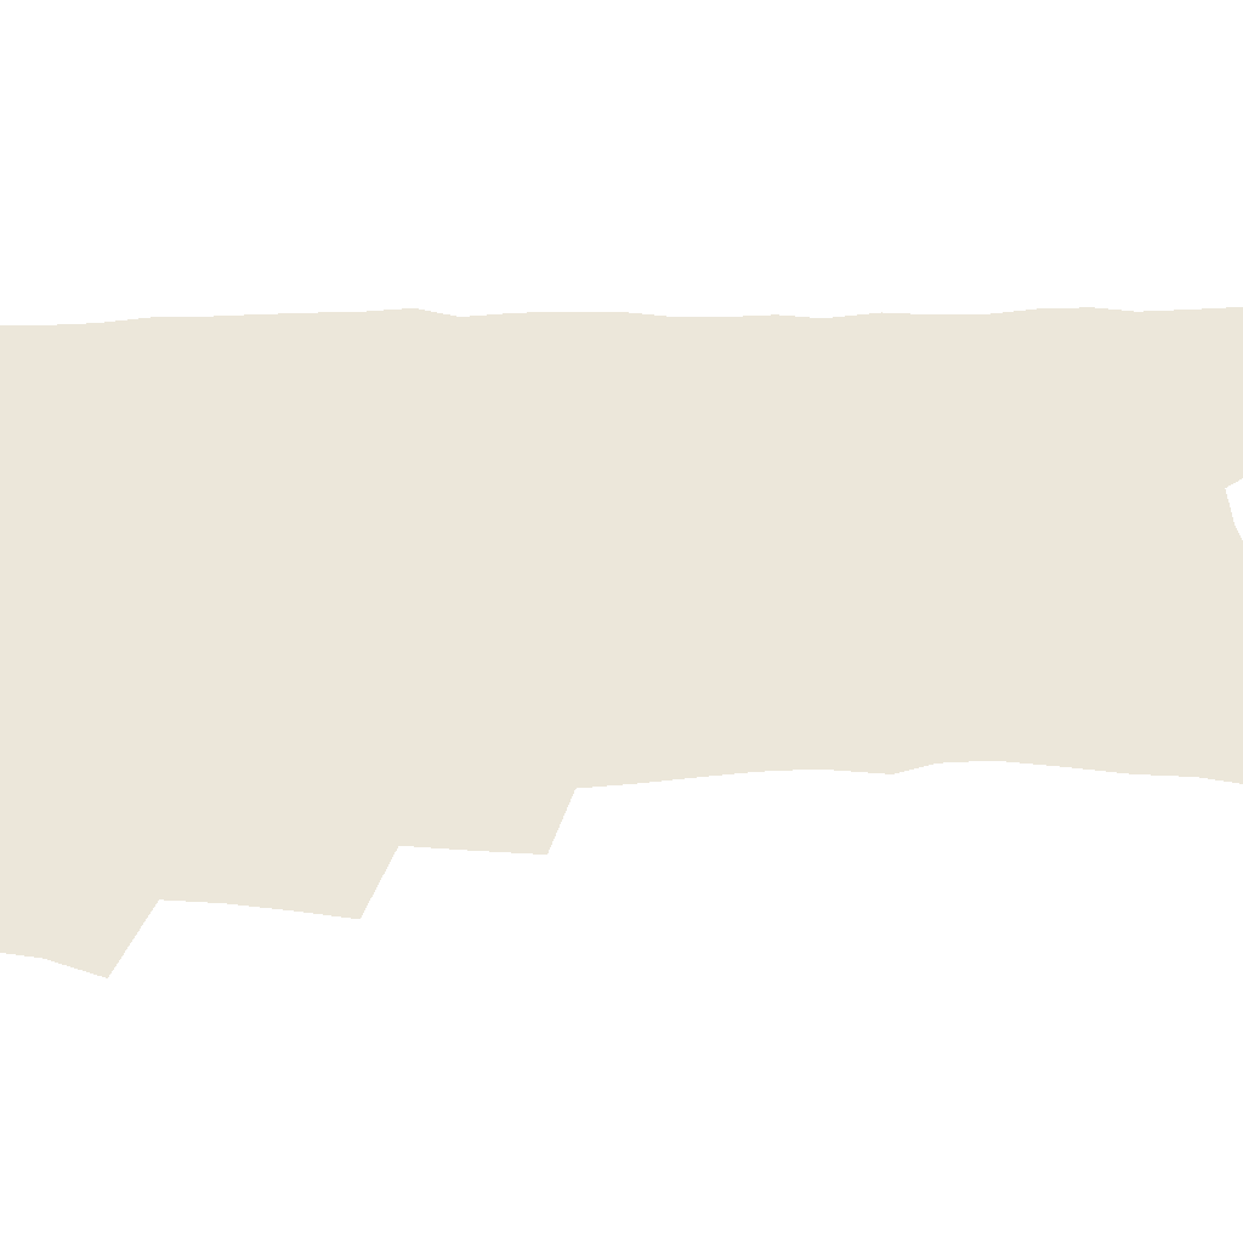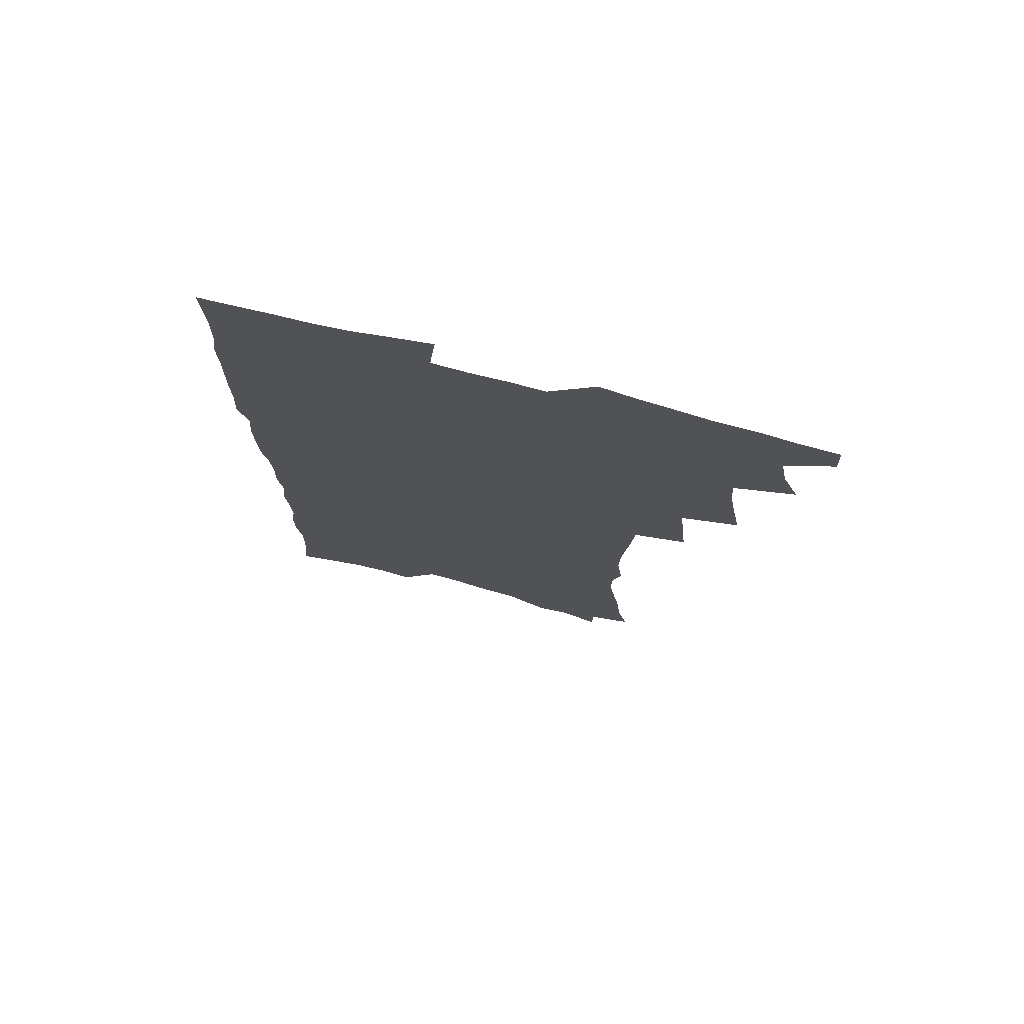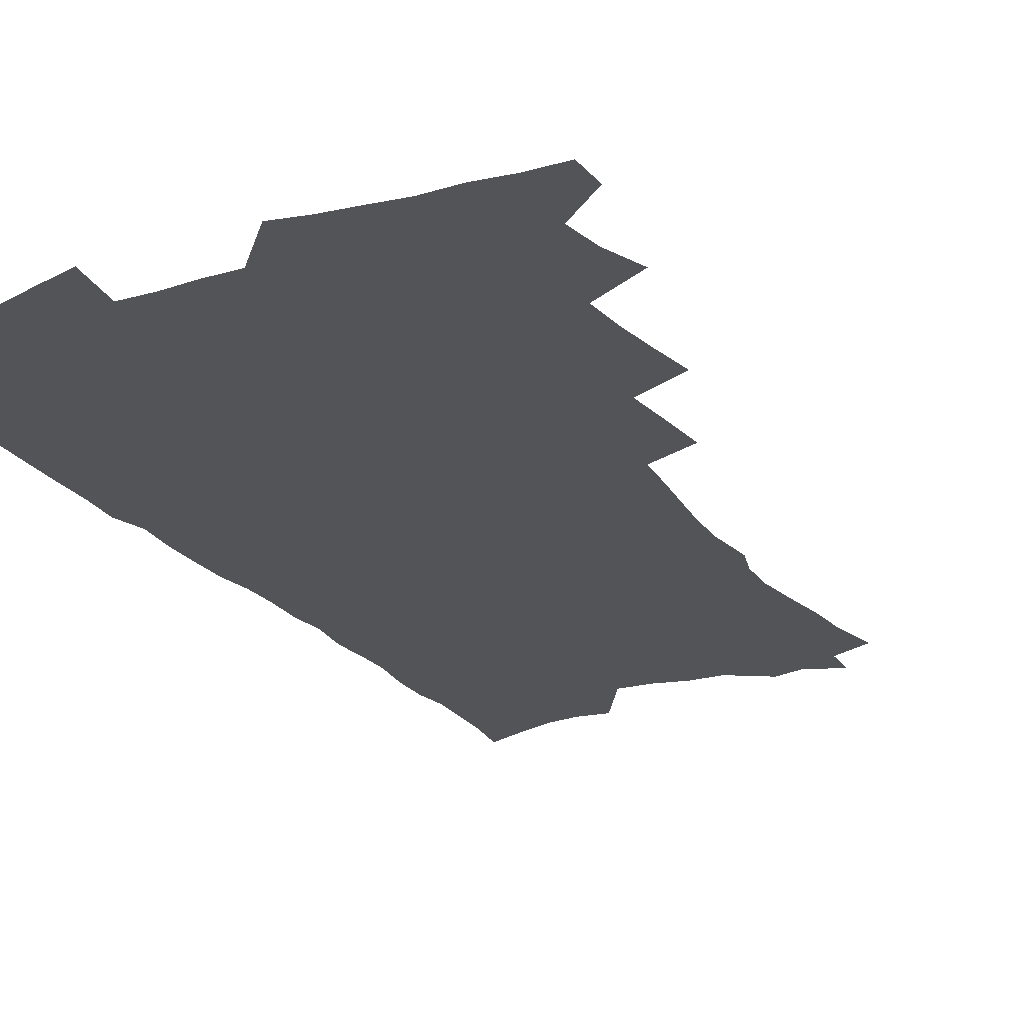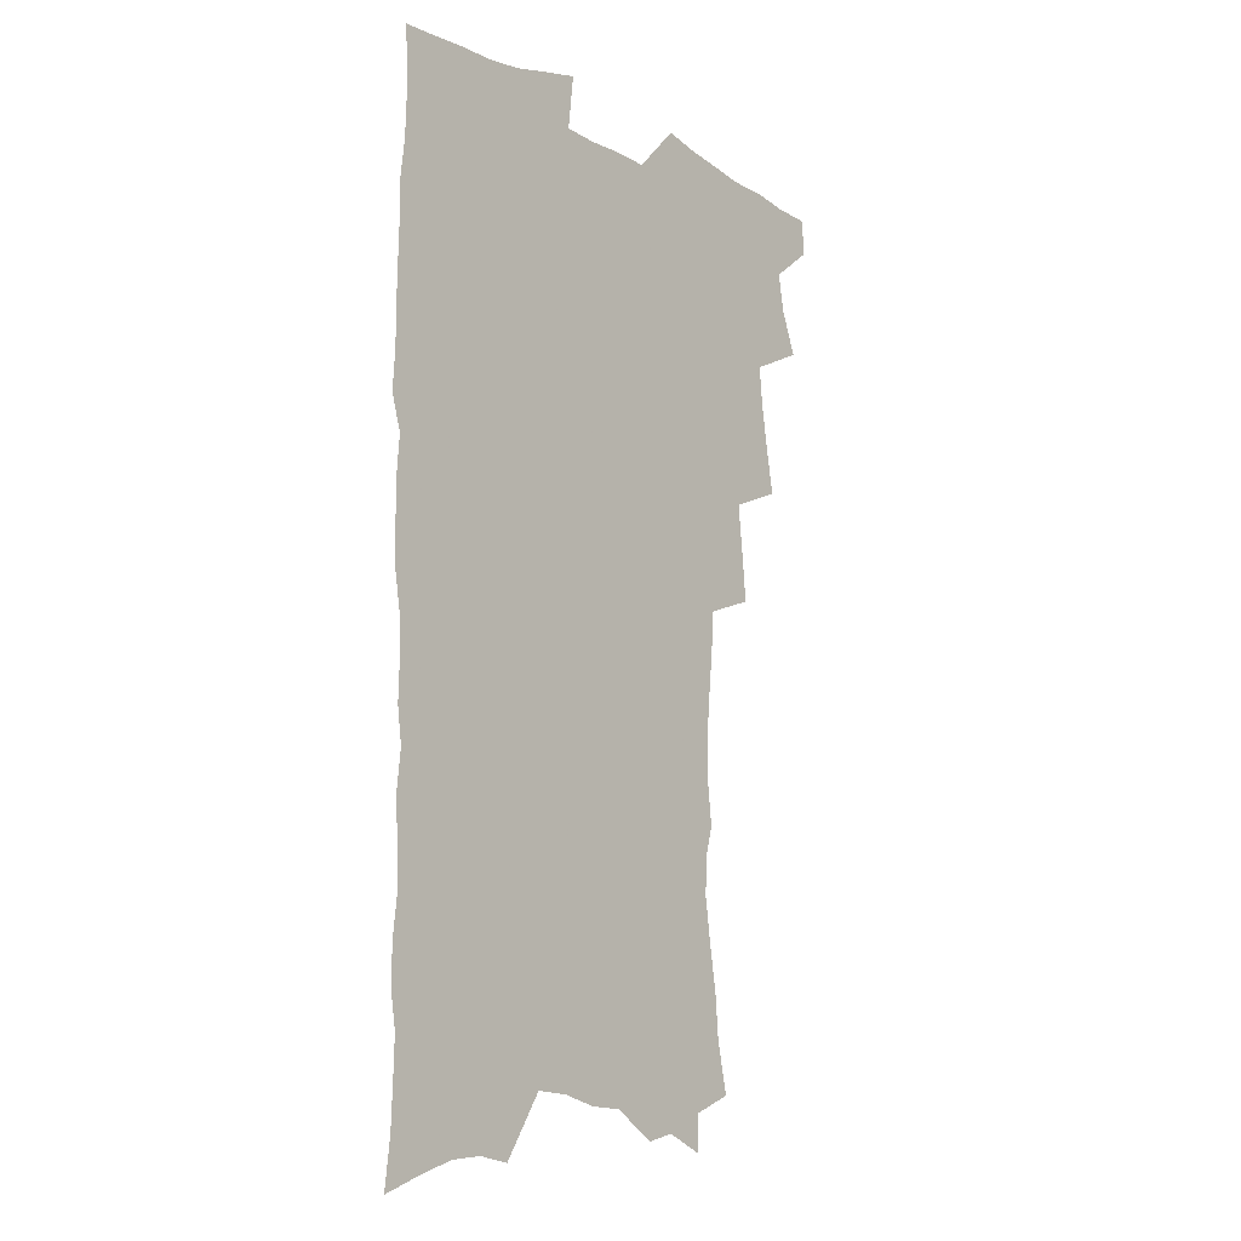
<metadata>
{"format":"obj","ext":"obj","renderer":"f3d","projection":"perspective","resolution":1024,"background":"white","views":[{"elev":51.3,"azim":-91.6,"up":"+Z"},{"elev":75.4,"azim":-165.6,"up":"+Y"},{"elev":-23.5,"azim":-152.4,"up":"+Z"},{"elev":-13.1,"azim":129.8,"up":"+Y"}]}
</metadata>
<code>
v 463.4 551 0
v 464.1 565.7 0
v 472.2 503.5 0
v 478.9 520.6 0
v 481.7 536.4 0
v 482 551.2 0
v 480.2 566.3 0
v 488.6 439.2 0
v 491.8 457.5 0
v 494.6 475.1 0
v 496.1 491.7 0
v 499.8 508.3 0
v 498.8 522.5 0
v 498.3 537.2 0
v 497.3 551.9 0
v 494.9 568.4 0
v 507.6 390.3 0
v 509.4 409.9 0
v 511.6 429.4 0
v 512.6 446.6 0
v 512.8 462.4 0
v 510.2 476.7 0
v 514.3 494.2 0
v 515.6 509.4 0
v 514.8 523.4 0
v 513.7 538.1 0
v 512.2 553.3 0
v 510.7 568.5 0
v 523.6 195.8 0
v 528 216.1 0
v 529.4 232.8 0
v 532.4 251.4 0
v 535 269.8 0
v 534.6 284.9 0
v 531.2 297.3 0
v 533.5 317.2 0
v 533 333.8 0
v 531.6 349.8 0
v 530 365.8 0
v 528.9 382.4 0
v 527.9 399.2 0
v 528.1 416.5 0
v 527.9 432.6 0
v 529.4 449.7 0
v 530.6 465.9 0
v 530.2 480.7 0
v 529.4 495.3 0
v 529.5 509.8 0
v 529.4 524.2 0
v 529.1 538.8 0
v 527.1 554.8 0
v 525.2 570.7 0
v 541.1 174.2 0
v 540.5 188.8 0
v 541.8 205.6 0
v 547.6 228.4 0
v 549.6 246.4 0
v 550.9 263.6 0
v 550.1 278 0
v 550.3 294.2 0
v 548.6 308.6 0
v 550.2 327.7 0
v 548.3 341.7 0
v 547.6 357.8 0
v 546.9 373.7 0
v 545.1 388.5 0
v 544.7 404.6 0
v 546.2 422.4 0
v 545.8 437.4 0
v 545 451.8 0
v 545.3 467 0
v 545.9 482.1 0
v 546.1 496.5 0
v 546.1 510.6 0
v 545.8 524.8 0
v 544 539.9 0
v 541.8 556.2 0
v 539.7 572.6 0
v 556.8 180.9 0
v 559.9 199.9 0
v 562.8 220 0
v 563.6 236.7 0
v 565.7 255.4 0
v 565.9 271.1 0
v 565.2 285.8 0
v 564.5 300.7 0
v 563.6 315.7 0
v 564.4 333.7 0
v 563.4 348.4 0
v 562.8 363.8 0
v 561.1 377.7 0
v 560.2 392.7 0
v 559.7 407.9 0
v 560.8 424.7 0
v 560.6 439.5 0
v 560.1 453.7 0
v 560.8 468.9 0
v 561.1 483.3 0
v 561.3 497.3 0
v 561.6 511.2 0
v 561.5 524.6 0
v 559.6 539.5 0
v 557 556.8 0
v 554 575.8 0
v 569.1 177.9 0
v 576.2 208.7 0
v 578 227.3 0
v 578.2 242.9 0
v 578.8 259.4 0
v 578.5 274.3 0
v 578.2 289.7 0
v 577.4 304.2 0
v 577.5 321.1 0
v 577.3 336.7 0
v 577 352.4 0
v 576.6 367.4 0
v 576 382.1 0
v 575.8 397.4 0
v 575.5 412.3 0
v 574.7 426.1 0
v 574.7 440.7 0
v 574.5 455 0
v 575.5 470.3 0
v 575 483.8 0
v 575.6 498.1 0
v 575.8 511.6 0
v 575.2 525.2 0
v 574.2 539.8 0
v 572.6 555.7 0
v 586.6 188.9 0
v 590.5 214.4 0
v 592.1 233.4 0
v 591.5 246.8 0
v 591.6 262.4 0
v 591.5 278 0
v 590.7 292 0
v 590.4 307.6 0
v 590.2 323.3 0
v 589.9 338.4 0
v 589.9 355.1 0
v 589.6 368.6 0
v 589.6 384.7 0
v 589.4 399.3 0
v 589.1 413.7 0
v 589.5 428.8 0
v 588.5 442 0
v 589.2 457.2 0
v 589.4 471.1 0
v 589.2 484.7 0
v 589.3 498.4 0
v 589.4 511.9 0
v 589.1 525.8 0
v 588.3 540.6 0
v 587.2 556.1 0
v 600.8 189.5 0
v 603.5 215.8 0
v 604.1 232.8 0
v 603.8 247.1 0
v 604 263.8 0
v 603.9 280 0
v 603.6 295.1 0
v 603.4 310.8 0
v 603.3 326.4 0
v 602.8 340.6 0
v 602.6 353.9 0
v 602.5 370.1 0
v 602.7 385.6 0
v 602.6 400.6 0
v 602.5 414.4 0
v 602.7 429.9 0
v 602.3 443.2 0
v 602.9 458.2 0
v 602.9 471.5 0
v 602.8 484.9 0
v 602.7 498.2 0
v 603.3 512 0
v 603.2 525.9 0
v 603.1 540 0
v 602.3 555.4 0
v 615.6 193.2 0
v 616.3 214.8 0
v 616.6 234.1 0
v 616.5 249.4 0
v 616.3 264.6 0
v 616.2 281.4 0
v 616 295.5 0
v 615.8 311.1 0
v 615.7 326.2 0
v 615.5 341.4 0
v 615.3 355.7 0
v 615.3 371.3 0
v 615.8 384.4 0
v 615.7 399.9 0
v 615.8 414.1 0
v 615.8 429.7 0
v 615.9 444 0
v 616.1 458.1 0
v 616.4 471.6 0
v 616.8 485.2 0
v 617.3 498.7 0
v 617 512.2 0
v 617.2 525.8 0
v 617.4 539.5 0
v 616.7 556 0
v 614.2 578.4 0
v 629.9 194 0
v 629.3 215.7 0
v 629.1 233.1 0
v 628.8 250.1 0
v 628.7 264.8 0
v 628.5 281.6 0
v 628.3 296.2 0
v 628.2 311.8 0
v 628.2 326.3 0
v 628.1 342.2 0
v 628 356.9 0
v 628.5 369.3 0
v 628.6 386.3 0
v 628.6 400.8 0
v 629 414.1 0
v 629 429.3 0
v 629.2 443.5 0
v 629.2 457.9 0
v 629.7 471.1 0
v 630.7 484.2 0
v 630.6 498.9 0
v 630.9 512.1 0
v 631.3 525.4 0
v 631.4 539.7 0
v 631.6 554.1 0
v 629.9 574.5 0
v 645.6 169.4 0
v 643.3 194.3 0
v 642.5 213.5 0
v 641.8 231.6 0
v 641.6 247.6 0
v 640.9 265.7 0
v 640.7 281.2 0
v 640.7 295.7 0
v 641.3 309 0
v 640.3 327.9 0
v 640.8 340.9 0
v 640.6 356.5 0
v 641.1 370.4 0
v 641.5 384.7 0
v 641.5 399.3 0
v 642.7 412.3 0
v 642.1 428.9 0
v 642.8 442.3 0
v 642.9 456.5 0
v 643.4 470.2 0
v 644 483.9 0
v 644.3 498.2 0
v 645 511.7 0
v 645.2 525.4 0
v 645.6 539.5 0
v 645.9 553.9 0
v 646.1 570.1 0
v 659 171.5 0
v 657.4 191.2 0
v 655.9 211 0
v 654.7 229.6 0
v 654.5 245.6 0
v 653.7 263.1 0
v 653.7 278.2 0
v 652.9 294.7 0
v 653.9 308 0
v 653.3 324.8 0
v 653.3 339.8 0
v 653.6 354.4 0
v 654.6 367.8 0
v 654.6 383.1 0
v 656.3 396.1 0
v 655.6 412.7 0
v 655.7 427.1 0
v 656.4 440.9 0
v 656.9 454.9 0
v 657.1 469.1 0
v 657.9 482.6 0
v 657.3 498.5 0
v 658.5 511.2 0
v 659.3 524.9 0
v 659.8 538.9 0
v 660.4 553.6 0
v 661.2 568.1 0
v 672.8 170.1 0
v 671.4 188.2 0
v 670.3 206 0
v 669.2 224.1 0
v 668 241.8 0
v 668.6 256.6 0
v 667.4 274 0
v 667.2 289.6 0
v 667.3 304.7 0
v 666.7 320.9 0
v 668.9 333.6 0
v 667.5 350.8 0
v 667.5 366 0
v 668.5 379.9 0
v 670 393.7 0
v 669.9 409.4 0
v 671.1 423.4 0
v 670.8 438.6 0
v 670.8 453.4 0
v 671.4 467.5 0
v 671.8 481.8 0
v 671.5 496.5 0
v 673.6 509.9 0
v 673.2 524.7 0
v 673.6 538.1 0
v 675 552.8 0
v 675.9 567.7 0
v 687.9 165 0
v 687.1 181.8 0
v 684.6 201.9 0
v 683.5 219.2 0
v 683.7 234.8 0
v 682.7 251.8 0
v 682.6 267.5 0
v 682.9 282.6 0
v 681.9 299.3 0
v 680.9 316 0
v 682.2 330 0
v 683 344.7 0
v 682.6 360.5 0
v 685.5 373.7 0
v 684.3 390.4 0
v 685.8 404.7 0
v 685.9 420.1 0
v 685.2 436 0
v 685.2 450.9 0
v 686.9 464.8 0
v 687.6 479.3 0
v 688.9 493.7 0
v 687.8 509.3 0
v 688.6 523.4 0
v 689.1 537.7 0
v 689.3 551.9 0
v 690.4 566.6 0
v 703.9 158.8 0
v 701.6 177.8 0
v 700.9 194.4 0
v 700.5 210.6 0
v 702.6 224 0
v 702.5 239.9 0
v 700.5 257.7 0
v 701 272.7 0
v 702.3 287.2 0
v 700.3 305 0
v 702.2 319 0
v 701.7 335.3 0
v 702.3 350.7 0
v 704.7 364.7 0
v 705.1 380.6 0
v 705.2 396.5 0
v 703.9 413.7 0
v 708 427.4 0
v 706.9 443.8 0
v 707 459.2 0
v 706.7 474.7 0
v 706.3 490.3 0
v 706.5 505.6 0
v 704.5 522 0
v 704 537.1 0
v 704.3 551.5 0
v 704.9 565.8 0
v 706 586 0
f 5 6 1
f 1 6 2
f 6 7 2
f 11 12 3
f 3 12 4
f 12 13 4
f 4 13 5
f 13 14 5
f 5 14 6
f 14 15 6
f 6 15 7
f 15 16 7
f 19 20 8
f 8 20 9
f 20 21 9
f 9 21 10
f 21 22 10
f 10 22 11
f 22 23 11
f 11 23 12
f 23 24 12
f 12 24 13
f 24 25 13
f 13 25 14
f 25 26 14
f 14 26 15
f 26 27 15
f 15 27 16
f 27 28 16
f 40 41 17
f 17 41 18
f 41 42 18
f 18 42 19
f 42 43 19
f 19 43 20
f 43 44 20
f 20 44 21
f 44 45 21
f 21 45 22
f 45 46 22
f 22 46 23
f 46 47 23
f 23 47 24
f 47 48 24
f 24 48 25
f 48 49 25
f 25 49 26
f 49 50 26
f 26 50 27
f 50 51 27
f 27 51 28
f 51 52 28
f 54 55 29
f 29 55 30
f 55 56 30
f 30 56 31
f 56 57 31
f 31 57 32
f 57 58 32
f 32 58 33
f 58 59 33
f 33 59 34
f 59 60 34
f 34 60 35
f 60 61 35
f 35 61 36
f 61 62 36
f 36 62 37
f 62 63 37
f 37 63 38
f 63 64 38
f 38 64 39
f 64 65 39
f 39 65 40
f 65 66 40
f 40 66 41
f 66 67 41
f 41 67 42
f 67 68 42
f 42 68 43
f 68 69 43
f 43 69 44
f 69 70 44
f 44 70 45
f 70 71 45
f 45 71 46
f 71 72 46
f 46 72 47
f 72 73 47
f 47 73 48
f 73 74 48
f 48 74 49
f 74 75 49
f 49 75 50
f 75 76 50
f 50 76 51
f 76 77 51
f 51 77 52
f 77 78 52
f 53 79 54
f 79 80 54
f 54 80 55
f 80 81 55
f 55 81 56
f 81 82 56
f 56 82 57
f 82 83 57
f 57 83 58
f 83 84 58
f 58 84 59
f 84 85 59
f 59 85 60
f 85 86 60
f 60 86 61
f 86 87 61
f 61 87 62
f 87 88 62
f 62 88 63
f 88 89 63
f 63 89 64
f 89 90 64
f 64 90 65
f 90 91 65
f 65 91 66
f 91 92 66
f 66 92 67
f 92 93 67
f 67 93 68
f 93 94 68
f 68 94 69
f 94 95 69
f 69 95 70
f 95 96 70
f 70 96 71
f 96 97 71
f 71 97 72
f 97 98 72
f 72 98 73
f 98 99 73
f 73 99 74
f 99 100 74
f 74 100 75
f 100 101 75
f 75 101 76
f 101 102 76
f 76 102 77
f 102 103 77
f 77 103 78
f 103 104 78
f 79 105 80
f 105 106 80
f 80 106 81
f 106 107 81
f 81 107 82
f 107 108 82
f 82 108 83
f 108 109 83
f 83 109 84
f 109 110 84
f 84 110 85
f 110 111 85
f 85 111 86
f 111 112 86
f 86 112 87
f 112 113 87
f 87 113 88
f 113 114 88
f 88 114 89
f 114 115 89
f 89 115 90
f 115 116 90
f 90 116 91
f 116 117 91
f 91 117 92
f 117 118 92
f 92 118 93
f 118 119 93
f 93 119 94
f 119 120 94
f 94 120 95
f 120 121 95
f 95 121 96
f 121 122 96
f 96 122 97
f 122 123 97
f 97 123 98
f 123 124 98
f 98 124 99
f 124 125 99
f 99 125 100
f 125 126 100
f 100 126 101
f 126 127 101
f 101 127 102
f 127 128 102
f 102 128 103
f 128 129 103
f 103 129 104
f 105 130 106
f 130 131 106
f 106 131 107
f 131 132 107
f 107 132 108
f 132 133 108
f 108 133 109
f 133 134 109
f 109 134 110
f 134 135 110
f 110 135 111
f 135 136 111
f 111 136 112
f 136 137 112
f 112 137 113
f 137 138 113
f 113 138 114
f 138 139 114
f 114 139 115
f 139 140 115
f 115 140 116
f 140 141 116
f 116 141 117
f 141 142 117
f 117 142 118
f 142 143 118
f 118 143 119
f 143 144 119
f 119 144 120
f 144 145 120
f 120 145 121
f 145 146 121
f 121 146 122
f 146 147 122
f 122 147 123
f 147 148 123
f 123 148 124
f 148 149 124
f 124 149 125
f 149 150 125
f 125 150 126
f 150 151 126
f 126 151 127
f 151 152 127
f 127 152 128
f 152 153 128
f 128 153 129
f 153 154 129
f 130 155 131
f 155 156 131
f 131 156 132
f 156 157 132
f 132 157 133
f 157 158 133
f 133 158 134
f 158 159 134
f 134 159 135
f 159 160 135
f 135 160 136
f 160 161 136
f 136 161 137
f 161 162 137
f 137 162 138
f 162 163 138
f 138 163 139
f 163 164 139
f 139 164 140
f 164 165 140
f 140 165 141
f 165 166 141
f 141 166 142
f 166 167 142
f 142 167 143
f 167 168 143
f 143 168 144
f 168 169 144
f 144 169 145
f 169 170 145
f 145 170 146
f 170 171 146
f 146 171 147
f 171 172 147
f 147 172 148
f 172 173 148
f 148 173 149
f 173 174 149
f 149 174 150
f 174 175 150
f 150 175 151
f 175 176 151
f 151 176 152
f 176 177 152
f 152 177 153
f 177 178 153
f 153 178 154
f 178 179 154
f 155 180 156
f 180 181 156
f 156 181 157
f 181 182 157
f 157 182 158
f 182 183 158
f 158 183 159
f 183 184 159
f 159 184 160
f 184 185 160
f 160 185 161
f 185 186 161
f 161 186 162
f 186 187 162
f 162 187 163
f 187 188 163
f 163 188 164
f 188 189 164
f 164 189 165
f 189 190 165
f 165 190 166
f 190 191 166
f 166 191 167
f 191 192 167
f 167 192 168
f 192 193 168
f 168 193 169
f 193 194 169
f 169 194 170
f 194 195 170
f 170 195 171
f 195 196 171
f 171 196 172
f 196 197 172
f 172 197 173
f 197 198 173
f 173 198 174
f 198 199 174
f 174 199 175
f 199 200 175
f 175 200 176
f 200 201 176
f 176 201 177
f 201 202 177
f 177 202 178
f 202 203 178
f 178 203 179
f 203 204 179
f 180 206 181
f 206 207 181
f 181 207 182
f 207 208 182
f 182 208 183
f 208 209 183
f 183 209 184
f 209 210 184
f 184 210 185
f 210 211 185
f 185 211 186
f 211 212 186
f 186 212 187
f 212 213 187
f 187 213 188
f 213 214 188
f 188 214 189
f 214 215 189
f 189 215 190
f 215 216 190
f 190 216 191
f 216 217 191
f 191 217 192
f 217 218 192
f 192 218 193
f 218 219 193
f 193 219 194
f 219 220 194
f 194 220 195
f 220 221 195
f 195 221 196
f 221 222 196
f 196 222 197
f 222 223 197
f 197 223 198
f 223 224 198
f 198 224 199
f 224 225 199
f 199 225 200
f 225 226 200
f 200 226 201
f 226 227 201
f 201 227 202
f 227 228 202
f 202 228 203
f 228 229 203
f 203 229 204
f 229 230 204
f 204 230 205
f 230 231 205
f 232 233 206
f 206 233 207
f 233 234 207
f 207 234 208
f 234 235 208
f 208 235 209
f 235 236 209
f 209 236 210
f 236 237 210
f 210 237 211
f 237 238 211
f 211 238 212
f 238 239 212
f 212 239 213
f 239 240 213
f 213 240 214
f 240 241 214
f 214 241 215
f 241 242 215
f 215 242 216
f 242 243 216
f 216 243 217
f 243 244 217
f 217 244 218
f 244 245 218
f 218 245 219
f 245 246 219
f 219 246 220
f 246 247 220
f 220 247 221
f 247 248 221
f 221 248 222
f 248 249 222
f 222 249 223
f 249 250 223
f 223 250 224
f 250 251 224
f 224 251 225
f 251 252 225
f 225 252 226
f 252 253 226
f 226 253 227
f 253 254 227
f 227 254 228
f 254 255 228
f 228 255 229
f 255 256 229
f 229 256 230
f 256 257 230
f 230 257 231
f 257 258 231
f 232 259 233
f 259 260 233
f 233 260 234
f 260 261 234
f 234 261 235
f 261 262 235
f 235 262 236
f 262 263 236
f 236 263 237
f 263 264 237
f 237 264 238
f 264 265 238
f 238 265 239
f 265 266 239
f 239 266 240
f 266 267 240
f 240 267 241
f 267 268 241
f 241 268 242
f 268 269 242
f 242 269 243
f 269 270 243
f 243 270 244
f 270 271 244
f 244 271 245
f 271 272 245
f 245 272 246
f 272 273 246
f 246 273 247
f 273 274 247
f 247 274 248
f 274 275 248
f 248 275 249
f 275 276 249
f 249 276 250
f 276 277 250
f 250 277 251
f 277 278 251
f 251 278 252
f 278 279 252
f 252 279 253
f 279 280 253
f 253 280 254
f 280 281 254
f 254 281 255
f 281 282 255
f 255 282 256
f 282 283 256
f 256 283 257
f 283 284 257
f 257 284 258
f 284 285 258
f 259 286 260
f 286 287 260
f 260 287 261
f 287 288 261
f 261 288 262
f 288 289 262
f 262 289 263
f 289 290 263
f 263 290 264
f 290 291 264
f 264 291 265
f 291 292 265
f 265 292 266
f 292 293 266
f 266 293 267
f 293 294 267
f 267 294 268
f 294 295 268
f 268 295 269
f 295 296 269
f 269 296 270
f 296 297 270
f 270 297 271
f 297 298 271
f 271 298 272
f 298 299 272
f 272 299 273
f 299 300 273
f 273 300 274
f 300 301 274
f 274 301 275
f 301 302 275
f 275 302 276
f 302 303 276
f 276 303 277
f 303 304 277
f 277 304 278
f 304 305 278
f 278 305 279
f 305 306 279
f 279 306 280
f 306 307 280
f 280 307 281
f 307 308 281
f 281 308 282
f 308 309 282
f 282 309 283
f 309 310 283
f 283 310 284
f 310 311 284
f 284 311 285
f 311 312 285
f 286 313 287
f 313 314 287
f 287 314 288
f 314 315 288
f 288 315 289
f 315 316 289
f 289 316 290
f 316 317 290
f 290 317 291
f 317 318 291
f 291 318 292
f 318 319 292
f 292 319 293
f 319 320 293
f 293 320 294
f 320 321 294
f 294 321 295
f 321 322 295
f 295 322 296
f 322 323 296
f 296 323 297
f 323 324 297
f 297 324 298
f 324 325 298
f 298 325 299
f 325 326 299
f 299 326 300
f 326 327 300
f 300 327 301
f 327 328 301
f 301 328 302
f 328 329 302
f 302 329 303
f 329 330 303
f 303 330 304
f 330 331 304
f 304 331 305
f 331 332 305
f 305 332 306
f 332 333 306
f 306 333 307
f 333 334 307
f 307 334 308
f 334 335 308
f 308 335 309
f 335 336 309
f 309 336 310
f 336 337 310
f 310 337 311
f 337 338 311
f 311 338 312
f 338 339 312
f 313 340 314
f 340 341 314
f 314 341 315
f 341 342 315
f 315 342 316
f 342 343 316
f 316 343 317
f 343 344 317
f 317 344 318
f 344 345 318
f 318 345 319
f 345 346 319
f 319 346 320
f 346 347 320
f 320 347 321
f 347 348 321
f 321 348 322
f 348 349 322
f 322 349 323
f 349 350 323
f 323 350 324
f 350 351 324
f 324 351 325
f 351 352 325
f 325 352 326
f 352 353 326
f 326 353 327
f 353 354 327
f 327 354 328
f 354 355 328
f 328 355 329
f 355 356 329
f 329 356 330
f 356 357 330
f 330 357 331
f 357 358 331
f 331 358 332
f 358 359 332
f 332 359 333
f 359 360 333
f 333 360 334
f 360 361 334
f 334 361 335
f 361 362 335
f 335 362 336
f 362 363 336
f 336 363 337
f 363 364 337
f 337 364 338
f 364 365 338
f 338 365 339
f 365 366 339

</code>
